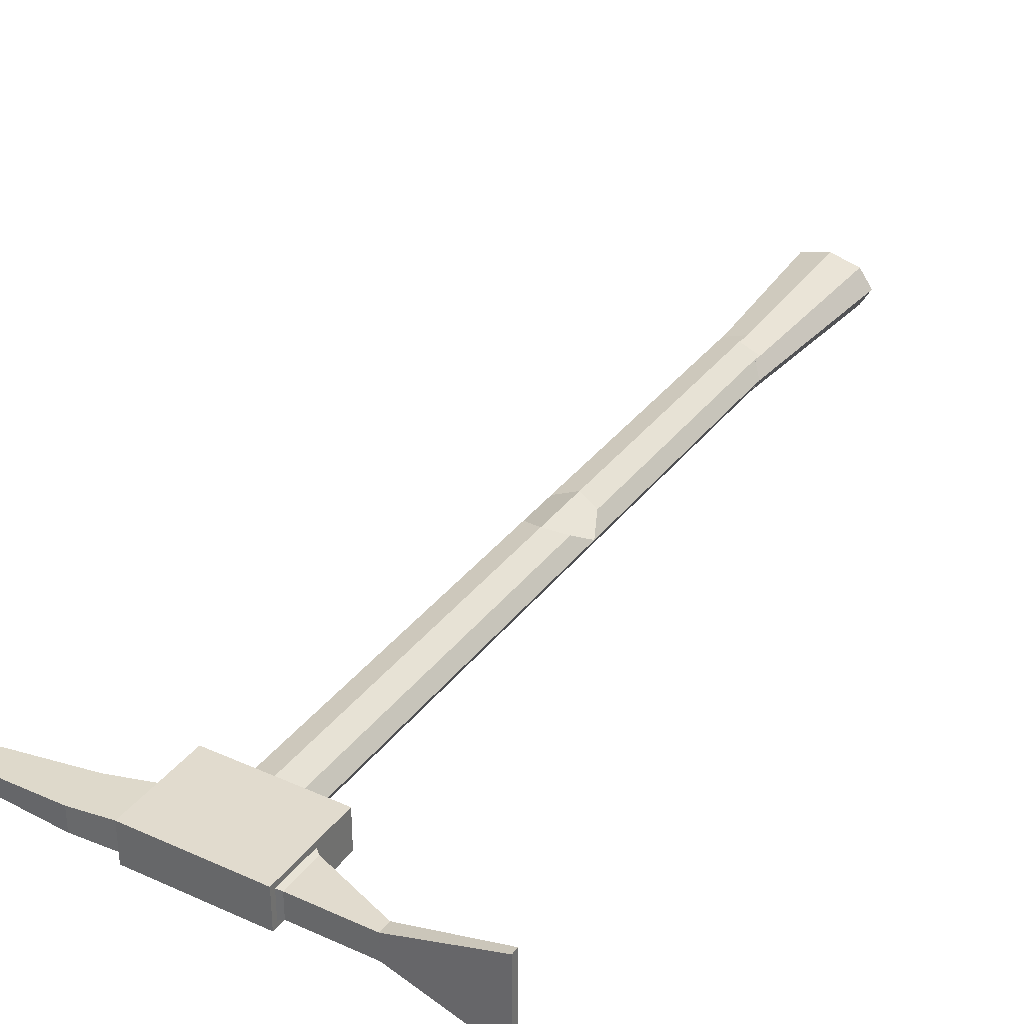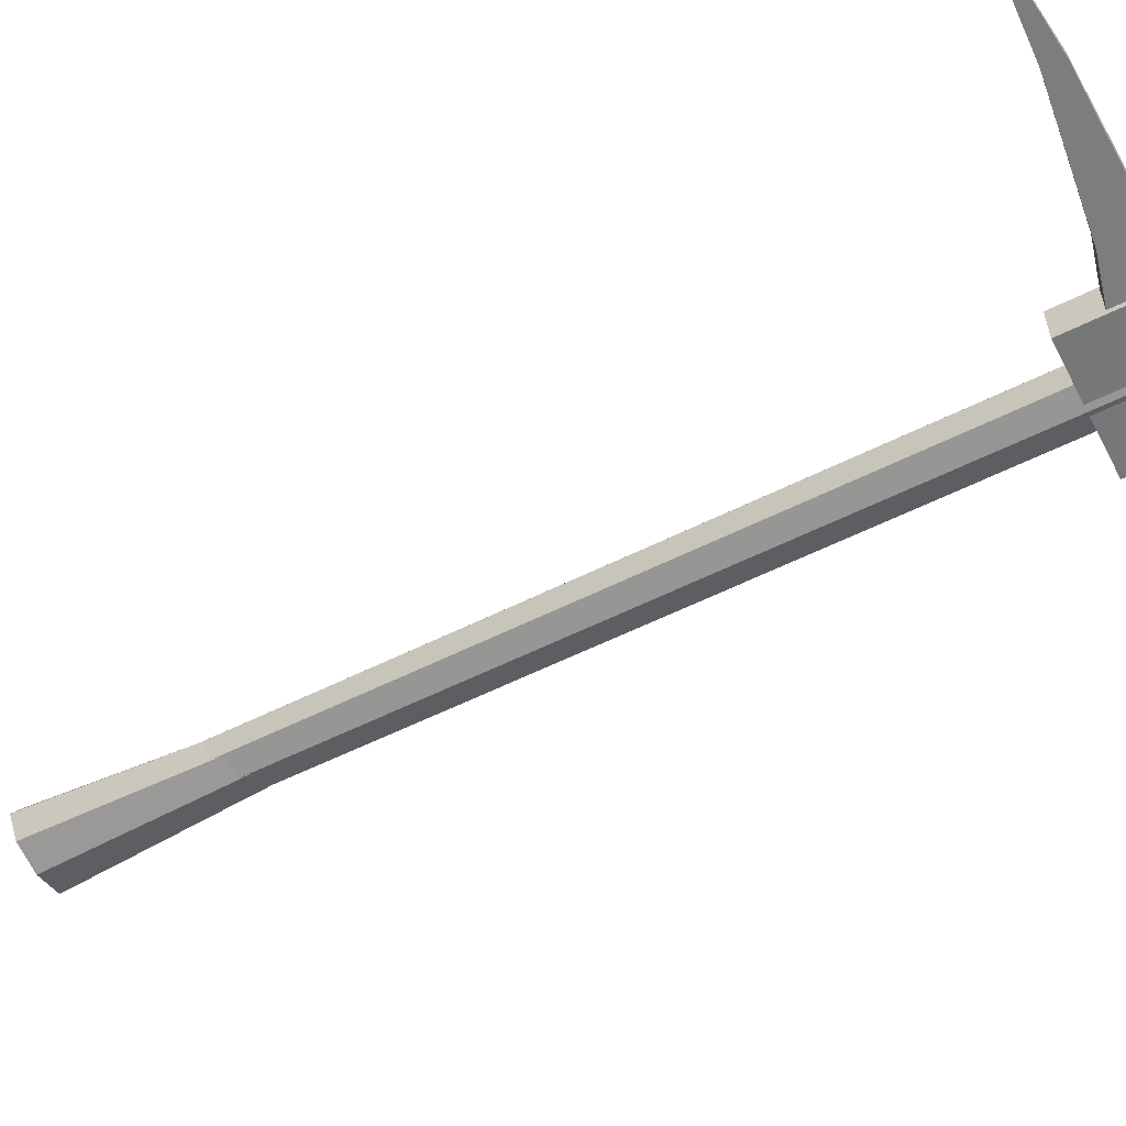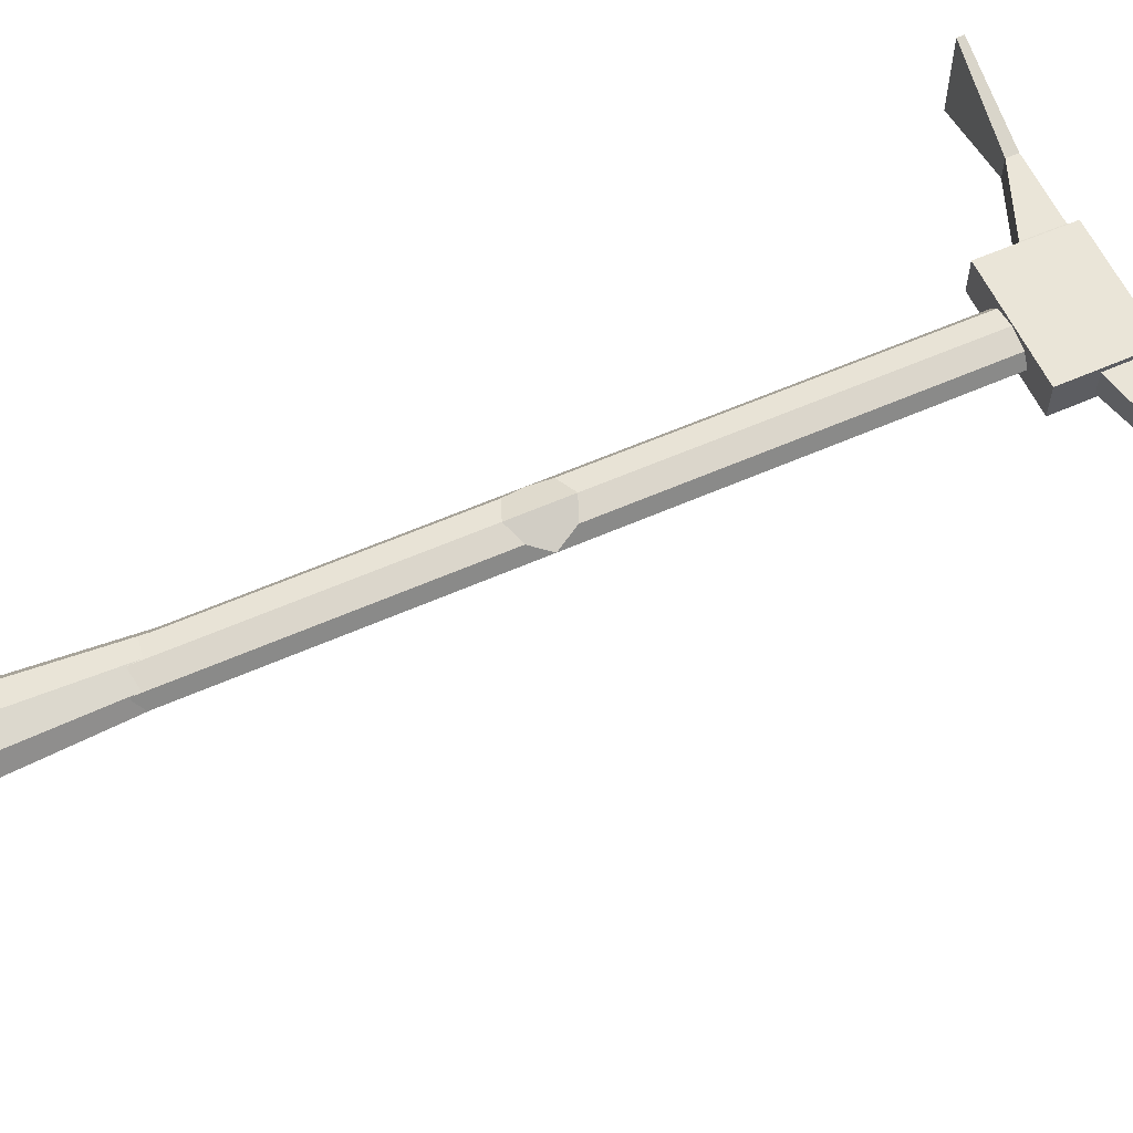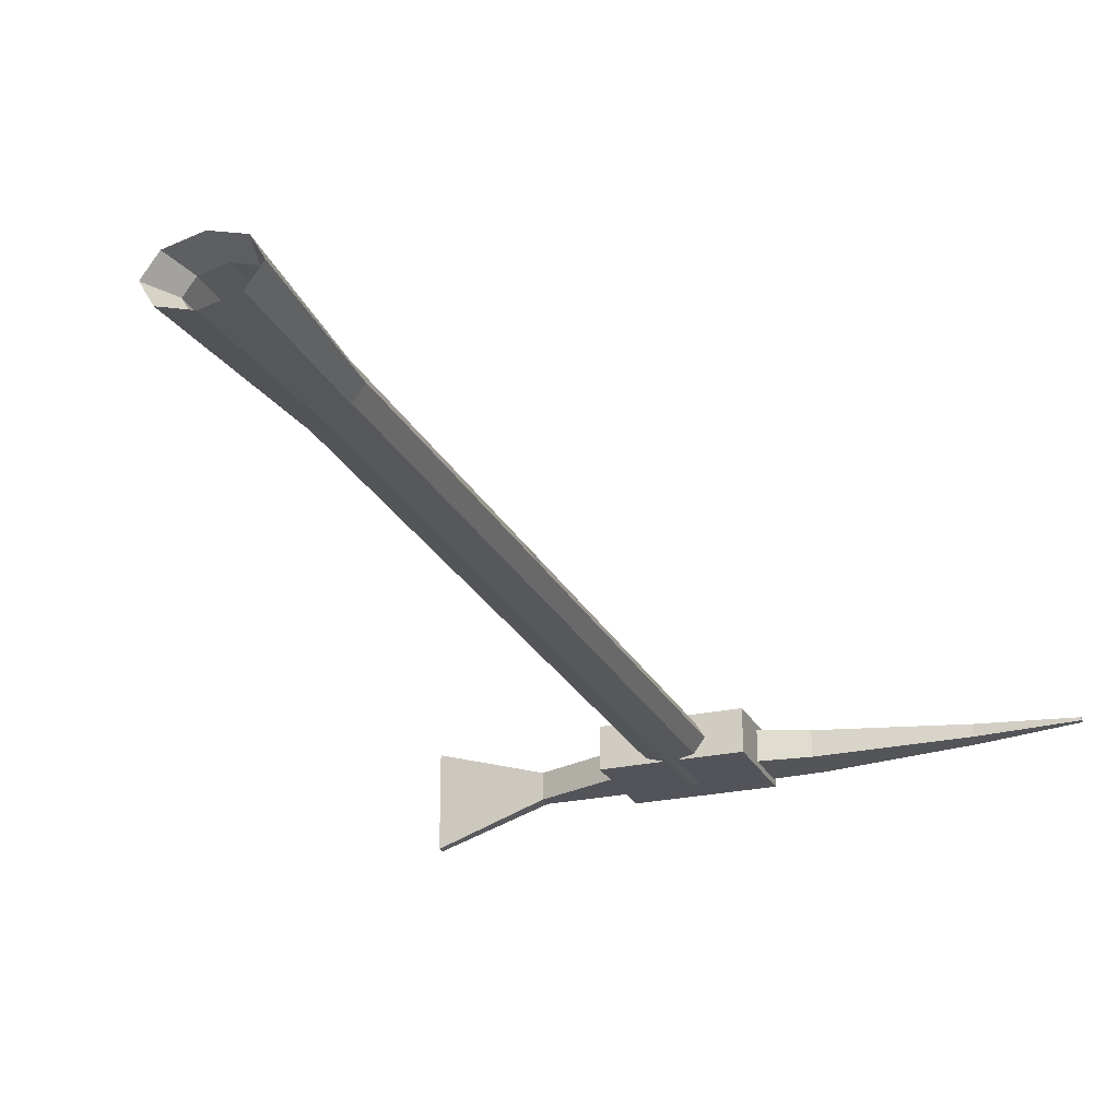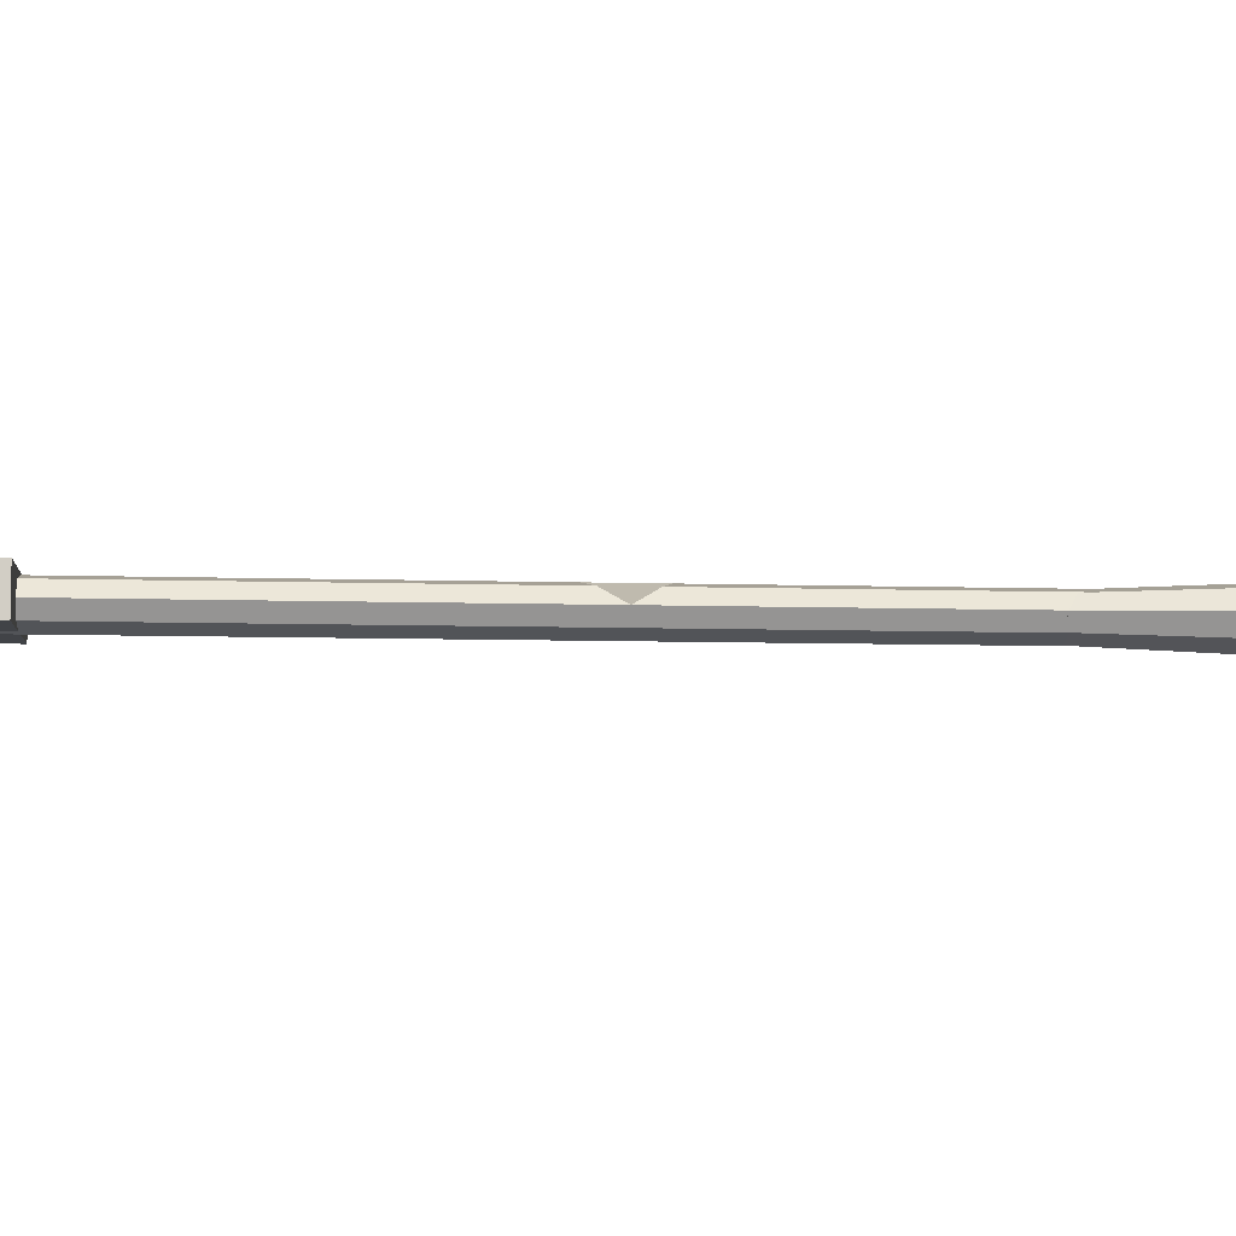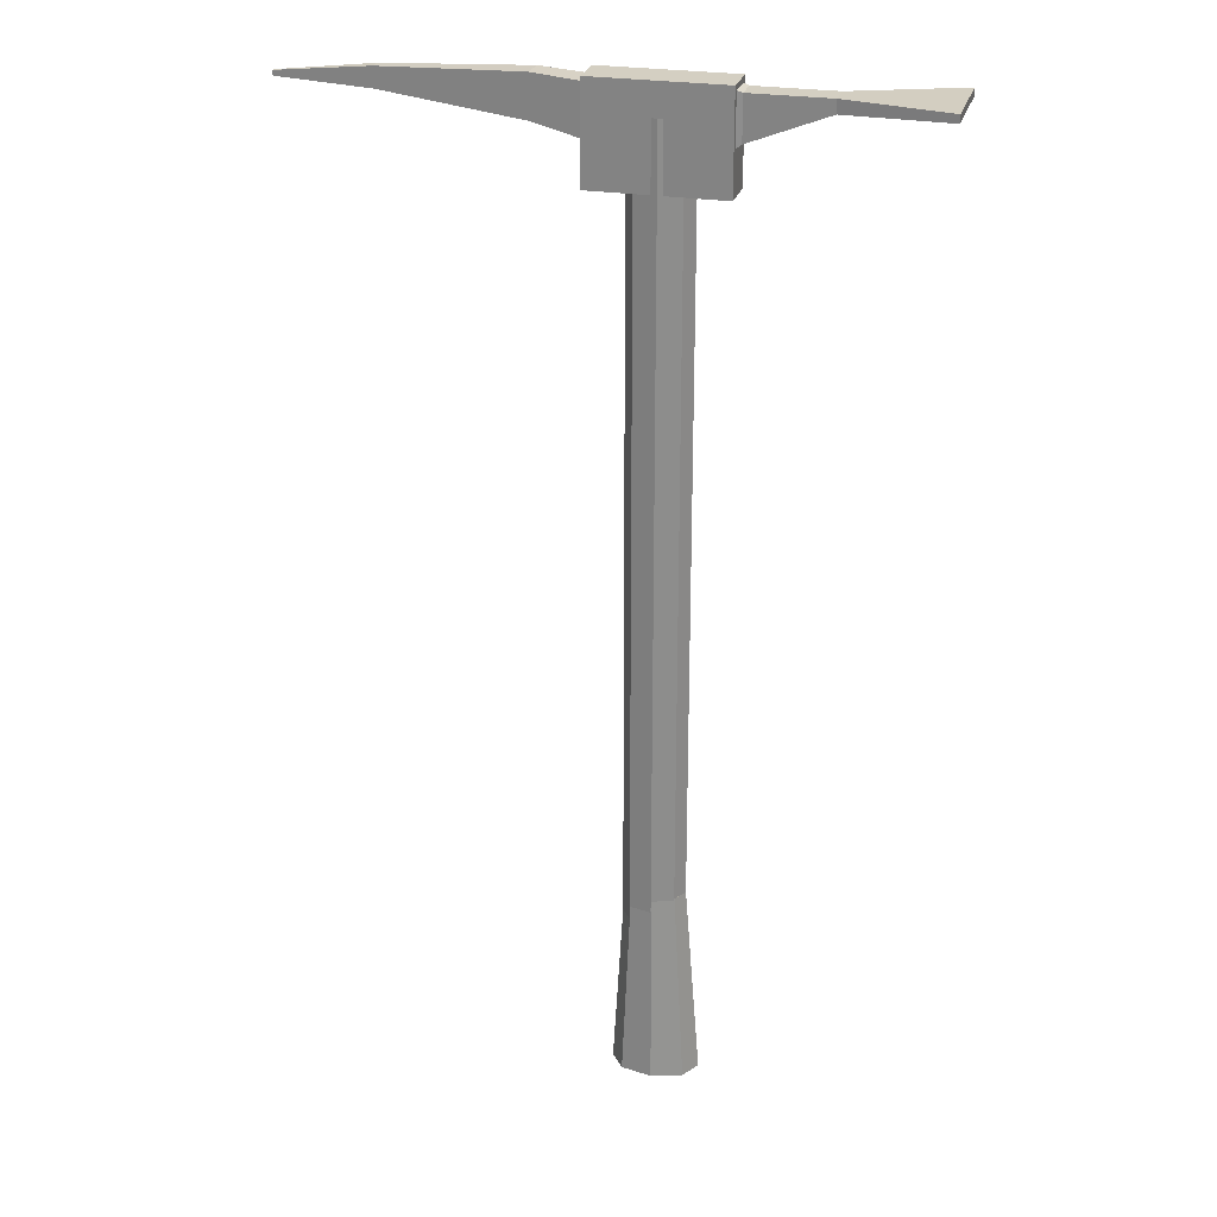
<metadata>
{"format":"obj","ext":"obj","renderer":"f3d","projection":"perspective","resolution":1024,"background":"white","views":[{"elev":33.9,"azim":-148.6,"up":"+Z"},{"elev":-57.0,"azim":117.6,"up":"+Z"},{"elev":59.2,"azim":65.6,"up":"+Z"},{"elev":-23.7,"azim":20.6,"up":"+Z"},{"elev":-7.1,"azim":-95.5,"up":"+Z"},{"elev":25.7,"azim":-165.4,"up":"+Y"}]}
</metadata>
<code>
o Tee_Joint
v -0.03754 0.02548 -0.0522
v -0.02815 0.02548 -0.06835
v -0.003601 0.02548 -0.07554
v 0.02174 0.02548 -0.06956
v 0.03302 0.02548 -0.05391
v 0.02363 0.02548 -0.03776
v -0.000921 0.02548 -0.03057
v -0.02626 0.02548 -0.03655
v -0.03754 0.5551 -0.0522
v -0.02815 0.5551 -0.06835
v -0.003601 0.5551 -0.07554
v 0.02174 0.5551 -0.06956
v 0.03302 0.5551 -0.05391
v 0.02363 0.5301 -0.03776
v -0.000921 0.5198 -0.03057
v -0.02626 0.5301 -0.03655
v -0.02626 0.58 -0.03655
v -0.000921 0.5904 -0.03057
v 0.02363 0.58 -0.03776
v -0.03754 1.085 -0.0522
v -0.02815 1.085 -0.06835
v -0.003601 1.085 -0.07554
v 0.02174 1.085 -0.06956
v 0.03302 1.085 -0.05391
v 0.02363 1.085 -0.03776
v -0.000921 1.085 -0.03057
v -0.02626 1.085 -0.03655
v -0.02626 0.1787 -0.03655
v -0.03754 0.1895 -0.0522
v -0.02815 0.1895 -0.06835
v -0.003601 0.1895 -0.07554
v 0.02174 0.1895 -0.06956
v 0.03302 0.1895 -0.05391
v 0.02363 0.1787 -0.03776
v -0.000921 0.1742 -0.03057
v -0.03754 0.02548 -0.0522
v -0.02815 0.02548 -0.06835
v -0.003601 0.02548 -0.07554
v 0.02174 0.02548 -0.06956
v 0.03302 0.02548 -0.05391
v 0.02363 0.02548 -0.03776
v -0.000921 0.02548 -0.03057
v -0.02626 0.02548 -0.03655
v -0.02626 0.1787 -0.03655
v -0.03754 0.1895 -0.0522
v -0.02815 0.1895 -0.06835
v -0.003601 0.1895 -0.07554
v 0.02174 0.1895 -0.06956
v 0.03302 0.1895 -0.05391
v 0.02363 0.1787 -0.03776
v -0.000921 0.1742 -0.03057
v -0.03754 0.02548 -0.0522
v -0.02815 0.02548 -0.06835
v -0.003601 0.02548 -0.07554
v 0.02174 0.02548 -0.06956
v 0.03302 0.02548 -0.05391
v 0.02363 0.02548 -0.03776
v -0.000921 0.02548 -0.03057
v -0.02626 0.02548 -0.03655
v -0.02626 0.1787 -0.03655
v -0.03754 0.1895 -0.0522
v -0.02815 0.1895 -0.06835
v -0.003601 0.1895 -0.07554
v 0.02174 0.1895 -0.06956
v 0.03302 0.1895 -0.05391
v 0.02363 0.1787 -0.03776
v -0.000921 0.1742 -0.03057
v -0.05498 -0.006437 -0.05169
v -0.04178 -0.006641 -0.0744
v -0.007249 -0.006994 -0.08451
v 0.02838 -0.007288 -0.0761
v 0.04424 -0.007352 -0.05409
v 0.03104 -0.007148 -0.03138
v -0.003492 -0.006795 -0.02127
v -0.03912 -0.006501 -0.02968
v -0.02675 0.2115 -0.03715
v -0.03763 0.2221 -0.0524
v -0.02849 0.2219 -0.06813
v -0.004581 0.2217 -0.07513
v 0.02009 0.2215 -0.0693
v 0.03107 0.2214 -0.05406
v 0.02184 0.211 -0.03832
v -0.002116 0.2069 -0.03131
v -0.09809 0.992 0.497
v -0.09809 0.992 0.3117
v 0.08719 0.992 0.497
v 0.08719 0.992 0.3117
v -0.07695 1.058 -0.03461
v -0.07695 1.114 -0.03461
v -0.07695 1.058 -0.06769
v -0.07695 1.114 -0.06769
v 0.07243 1.058 -0.03461
v 0.07243 1.114 -0.03461
v 0.07243 1.058 -0.06769
v 0.07243 1.114 -0.06769
v -0.07695 1.12 -0.07396
v -0.07695 1.01 -0.07396
v 0.07243 1.01 -0.07396
v 0.07243 1.12 -0.07396
v -0.07695 1.01 -0.07396
v -0.07695 1.01 -0.02834
v -0.07695 1.12 -0.02834
v -0.07695 1.12 -0.07396
v 0.07243 1.12 -0.07396
v 0.07243 1.01 -0.07396
v 0.07243 1.01 -0.02834
v 0.07243 1.12 -0.02834
v 0.07243 1.114 -0.06769
v 0.07243 1.058 -0.06769
v 0.07243 1.058 -0.03461
v 0.07243 1.114 -0.03461
v -0.07695 1.058 -0.06769
v -0.07695 1.058 -0.03461
v -0.07695 1.114 -0.03461
v -0.07695 1.114 -0.06769
v 0.07243 1.114 -0.06769
v 0.07243 1.058 -0.06769
v 0.07243 1.058 -0.03461
v 0.07243 1.114 -0.03461
v -0.07695 1.058 -0.06769
v -0.07695 1.058 -0.03461
v -0.07695 1.114 -0.03461
v -0.07695 1.114 -0.06769
v 0.07243 1.114 -0.06769
v 0.07243 1.058 -0.06769
v 0.07243 1.058 -0.03461
v 0.07243 1.114 -0.03461
v -0.07695 1.058 -0.06769
v -0.07695 1.058 -0.03461
v -0.07695 1.114 -0.03461
v -0.07695 1.114 -0.06769
v 0.07243 1.114 -0.06769
v 0.07243 1.058 -0.06769
v 0.07243 1.058 -0.03461
v 0.07243 1.114 -0.03461
v -0.08286 1.063 -0.06574
v -0.08286 1.063 -0.03656
v -0.08286 1.112 -0.03656
v -0.08286 1.112 -0.06574
v 0.3906 1.102 -0.05282
v 0.3906 1.097 -0.05282
v 0.3906 1.097 -0.04948
v 0.3906 1.102 -0.04948
v -0.2897 1.105 -0.103
v -0.2897 1.105 0.000748
v -0.2897 1.114 0.000748
v -0.2897 1.114 -0.103
v -0.1713 1.112 -0.06574
v -0.1713 1.112 -0.03656
v -0.1713 1.097 -0.03656
v -0.1713 1.097 -0.06574
v 0.1251 1.072 -0.03707
v 0.2047 1.081 -0.04079
v 0.2842 1.091 -0.04451
v 0.2842 1.114 -0.04451
v 0.2047 1.116 -0.04079
v 0.1251 1.119 -0.03707
v 0.1251 1.072 -0.06523
v 0.2047 1.081 -0.06151
v 0.2842 1.091 -0.05779
v 0.2842 1.114 -0.05779
v 0.2047 1.116 -0.06151
v 0.1251 1.119 -0.06523
g Tee_Joint_Tee_Joint_Pioche
f 8 7 42 43
f 29 9 10 30
f 30 10 11 31
f 31 11 12 32
f 32 12 13 33
f 33 13 14 34
f 34 14 15 35
f 35 15 16 28
f 20 9 17 27
f 9 20 21 10
f 10 21 22 11
f 11 22 23 12
f 12 23 24 13
f 13 24 25 19
f 19 25 26 18
f 18 26 27 17
f 16 15 18 17 9
f 14 13 19 18 15
f 30 31 47 46
f 1 8 43 36
f 31 32 48 47
f 7 6 41 42
f 5 4 39 40
f 32 33 49 48
f 6 5 40 41
f 9 29 28 16
f 45 36 43 44
f 42 51 44 43
f 41 50 51 42
f 40 49 50 41
f 39 48 49 40
f 38 47 48 39
f 37 46 47 38
f 36 45 46 37
f 29 30 46 45
f 2 1 36 37
f 28 29 45 44
f 3 2 37 38
f 35 28 44 51
f 4 3 38 39
f 34 35 51 50
f 33 34 50 49
f 61 60 59 52
f 58 59 60 67
f 57 58 67 66
f 56 57 66 65
f 55 56 65 64
f 54 55 64 63
f 53 54 63 62
f 52 53 62 61
f 77 68 75 76
f 74 83 76 75
f 73 82 83 74
f 72 81 82 73
f 71 80 81 72
f 70 79 80 71
f 69 78 79 70
f 68 77 78 69
f 59 58 74 75
f 61 62 78 77
f 53 52 68 69
f 60 61 77 76
f 54 53 69 70
f 67 60 76 83
f 55 54 70 71
f 66 67 83 82
f 57 56 72 73
f 65 66 82 81
f 58 57 73 74
f 64 65 81 80
f 52 59 75 68
f 63 64 80 79
f 56 55 71 72
f 62 63 79 78
f 82 83 76 77 78 79 80 81
f 90 88 113 112
f 104 105 98 99
f 94 95 108 109
f 106 107 102 101
f 100 105 106 101
f 104 103 102 107
f 97 96 99 98
f 105 100 97 98
f 103 104 99 96
f 100 103 96 97
f 88 90 100 101
f 89 88 101 102
f 91 89 102 103
f 90 91 103 100
f 95 94 105 104
f 94 92 106 105
f 93 95 104 107
f 92 93 107 106
f 89 91 115 114
f 93 92 110 111
f 92 94 109 110
f 95 93 111 108
f 112 113 121 120
f 114 115 123 122
f 108 111 119 116
f 109 108 116 117
f 91 90 112 115
f 88 89 114 113
f 111 110 118 119
f 110 109 117 118
f 125 124 132 133
f 124 127 135 132
f 119 118 126 127
f 118 117 125 126
f 115 112 120 123
f 113 114 122 121
f 116 119 127 124
f 117 116 124 125
f 130 131 139 138
f 155 154 142 143
f 122 123 131 130
f 120 121 129 128
f 127 126 134 135
f 126 125 133 134
f 123 120 128 131
f 121 122 130 129
f 149 148 147 146
f 128 129 137 136
f 131 128 136 139
f 129 130 138 137
f 141 140 143 142
f 145 146 147 144
f 151 150 145 144
f 154 160 141 142
f 148 151 144 147
f 150 149 146 145
f 161 155 143 140
f 160 161 140 141
f 137 138 149 150
f 139 136 151 148
f 136 137 150 151
f 138 139 148 149
f 133 132 163 158
f 158 163 162 159
f 159 162 161 160
f 132 135 157 163
f 163 157 156 162
f 162 156 155 161
f 134 133 158 152
f 152 158 159 153
f 153 159 160 154
f 135 134 152 157
f 157 152 153 156
f 156 153 154 155

</code>
